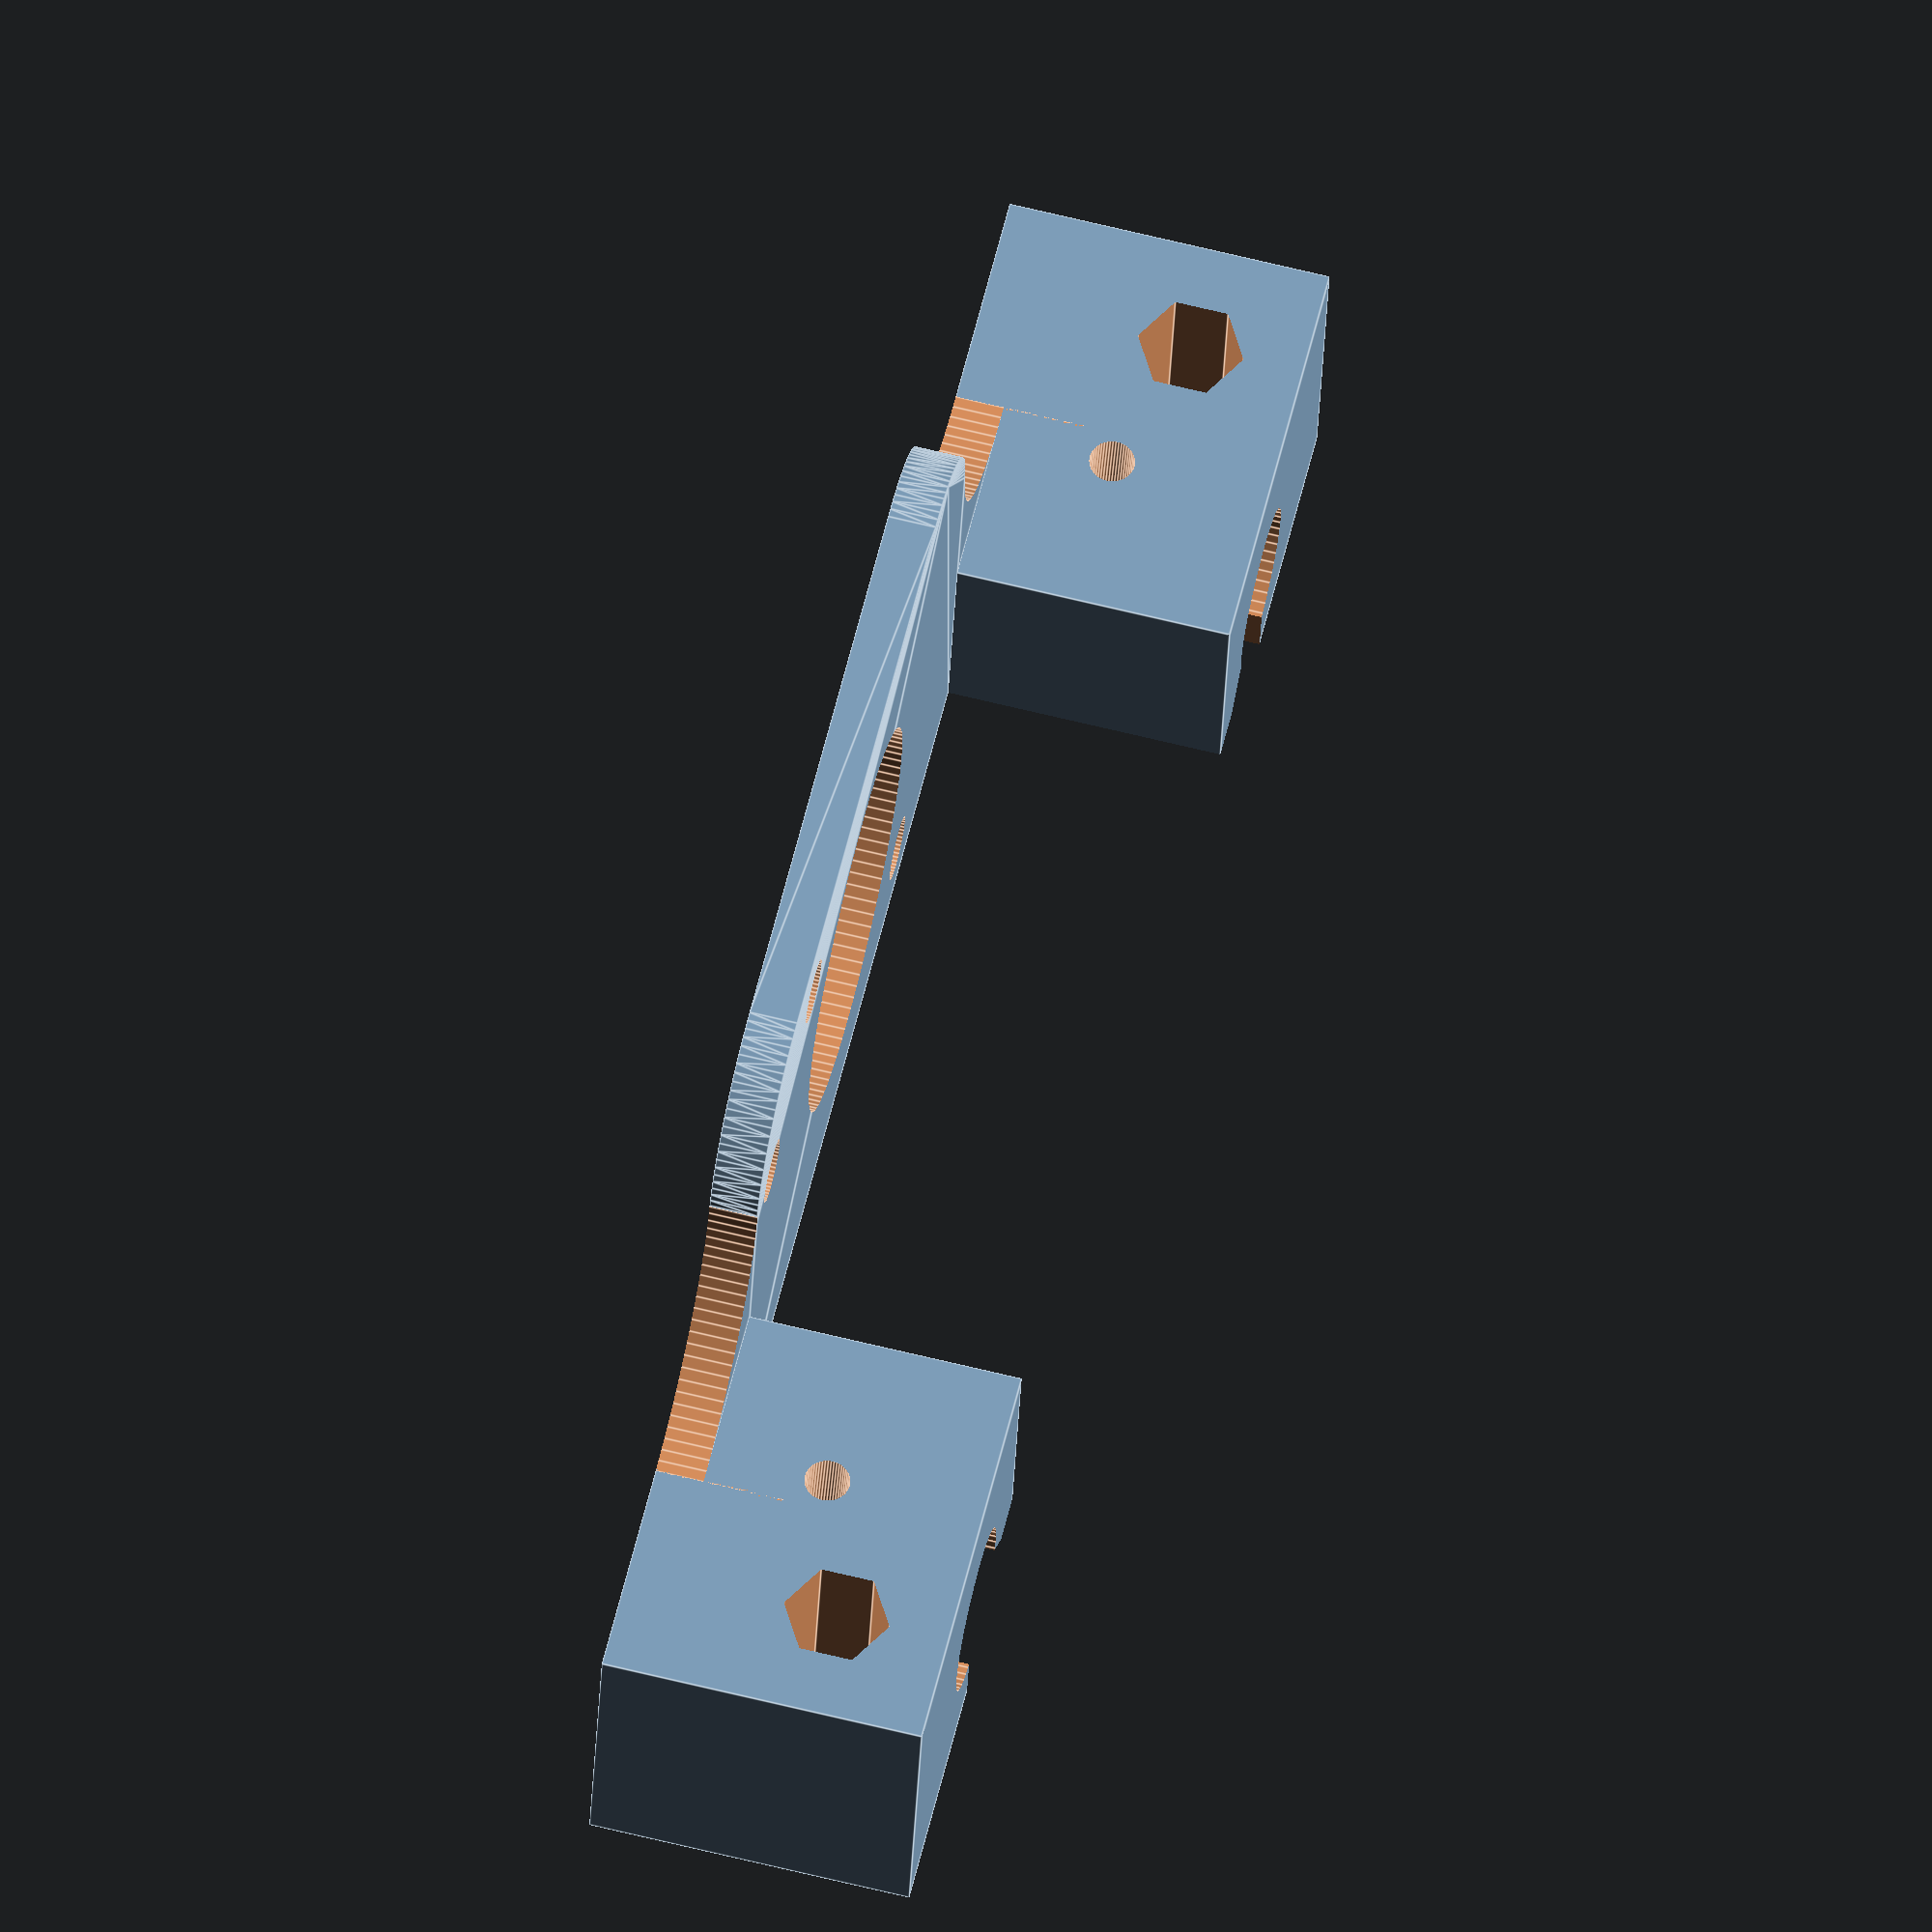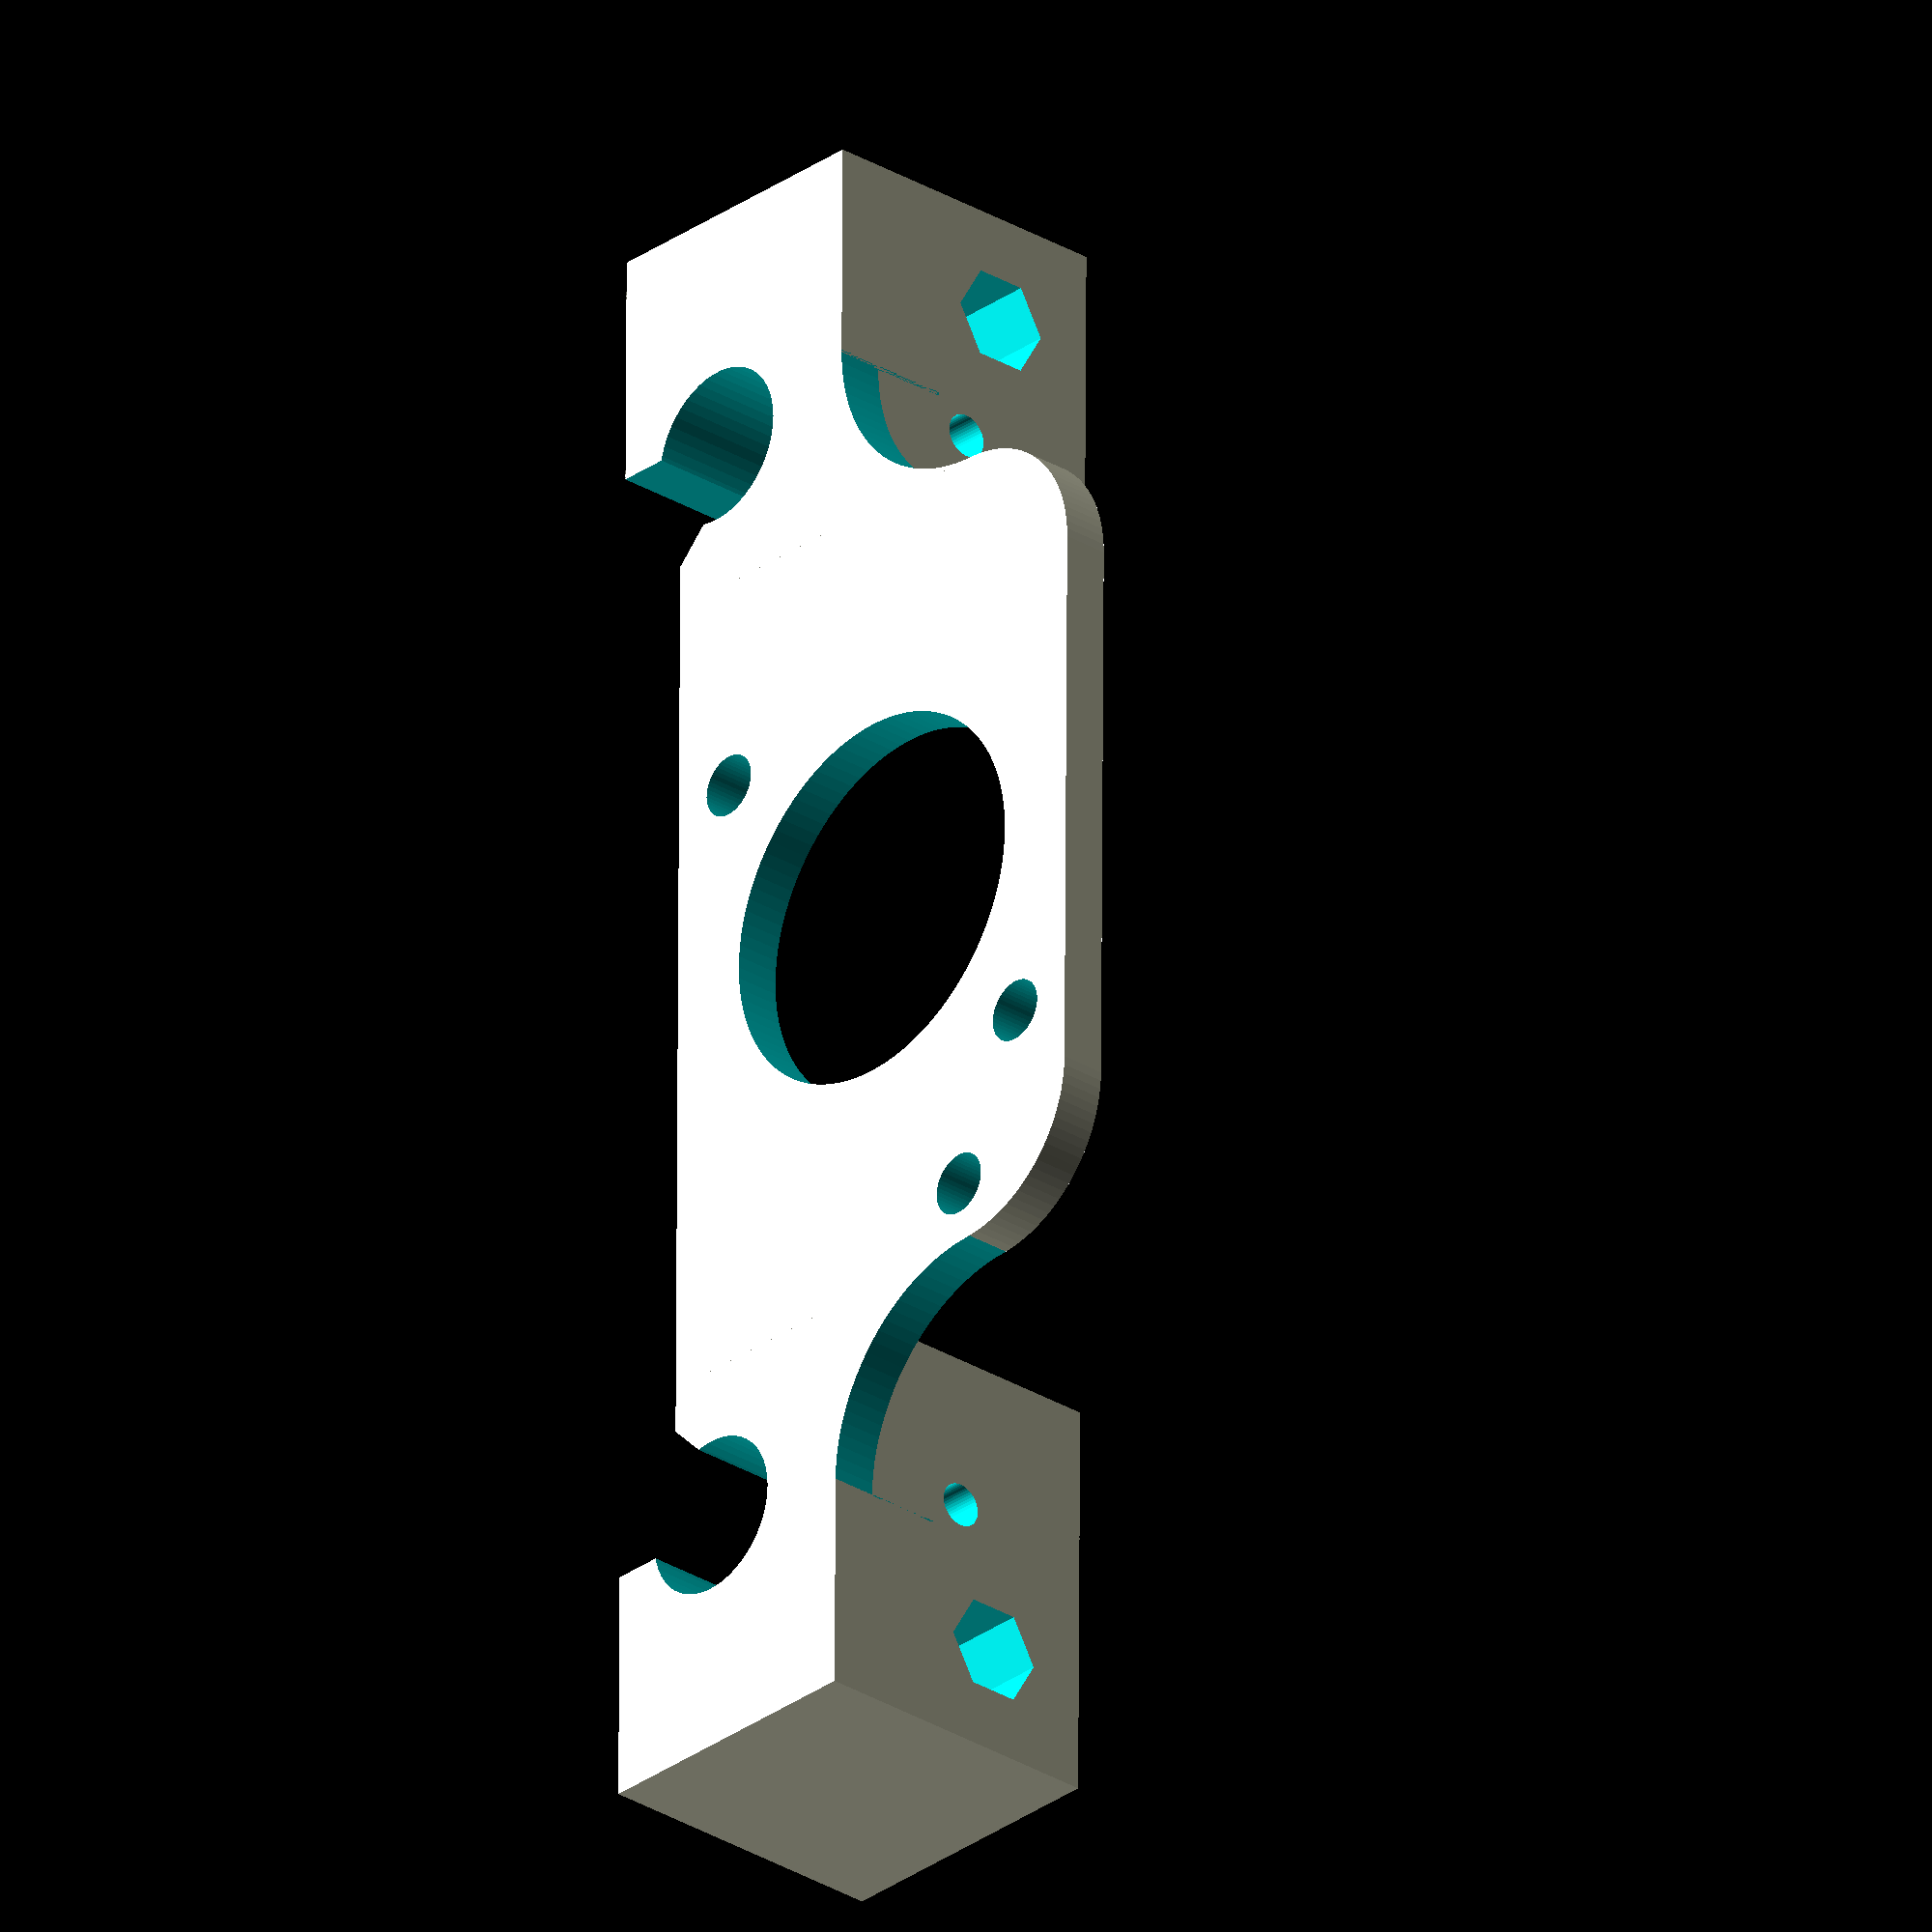
<openscad>
r_arbre=5.1;
l_bloc=26;
ep_bloc_base=16.5;
r_m3_for=1.4;
r_m3=2;
r_ecrou_m3=3.3;
pos_vis=19;
hauteur=20;
entraxe=74;
nema=35;
r_centre=12;
dec=4.5;
longueur=29;
ep=3;
hauteurf=8;
r_rond=9;

module bloc_profile(){
	difference(){
	union()
		cube([ep_bloc_base+3,l_bloc,hauteur]);

		//petite extrusion pour passage à l'intérieur du profilé
		translate([-5,15,-5]){cube([10,25,hauteur+10]);}
		translate([5,16,-5]){rotate([0,0,45])cube([5,6,hauteur+10]);}

		//trou général sur le profilé
		translate([ep_bloc_base/2,16,-5]){cylinder(h=hauteur+10, r=r_arbre, $fn=50);}

		//trou pour blocage de la vis
		translate([5,16,hauteur/2]){rotate([0,89,0])cylinder(h=30, r=r_m3_for, $fn=50);}

		//cassage coin
		//translate([10.4,0,-5]){rotate([0,0,-45])cube([7,9,hauteur+10]);}

		//trou M3 de serrage sur les flancs de la Tobeca
		translate([-5,7,hauteur/2+3]){rotate([0,90,0])cylinder(h=25, r=r_m3, $fn=50);}
		translate([8,7,hauteur/2+3]){rotate([0,90,0])cylinder(h=25, r=r_ecrou_m3, $fn=6);}
		
	
	}
	
}

module plaque_moteur(){
	difference(){
		//plaque pour fixer le moteur
		hull(){
			cube([nema-r_rond,nema+19,ep]);
			translate([nema-r_rond,nema+19-r_rond,0]){cylinder(h = ep, r = r_rond, $fn=100);}
			translate([nema-r_rond,r_rond,0]){cylinder(h = ep, r = r_rond, $fn=100);}
		}

		//trous pour le moteur
		translate([nema/2,(nema+19)/2,-5]){cylinder(h = 15, r = r_centre, $fn=100);}
		translate([dec,(nema+19)/2-nema/2+dec,-5]){cylinder(h = 15, r = r_m3, $fn=50);}
		//translate([dec,(nema+19)/2+nema/2-dec,-5]){cylinder(h = 15, r = r_m3, $fn=50);}
		//translate([nema-dec,(nema+19)/2-nema/2+dec,-5]){cylinder(h = 15, r = r_m3, $fn=50);}
		translate([nema-dec,(nema+19)/2+nema/2-dec,-5]){cylinder(h = 15, r = r_m3, $fn=50);}

		//trou pour collier de serrage pour faisceau de câbles
		translate([nema-dec-5,(nema+19)/2+nema/2-dec+10,-5]){cylinder(h = 15, r = r_m3, $fn=50);}
	}
	
}

module arrondi(){
	difference(){
		cube([12,12,3]);
		translate([12,0,-5]){cylinder(h = ep+10, r = 12, $fn=100);}
	}
}

module support_endstop(){
	difference(){
		cube([28.5,longueur,hauteurf]);
		
		translate([1.5,4.5,-5]){cube([30,6.5,20]);}
		translate([-1,20,-5]){cube([35,20,20]);}

		//trou pour serrage contact de fin de course
		translate([23.5,-5,hauteurf/2]){rotate([-90,0,0])cylinder(h=10, r=r_m3, $fn=50);}
		translate([23.5,10,hauteurf/2]){rotate([-90,0,0])cylinder(h=30, r=1.2, $fn=50);}
	}

}

bloc_profile();
//translate([ep_bloc_base,6,0]){support_endstop();}
translate([0,entraxe+16+16,0]){mirror([0,1,0])bloc_profile();}

translate([5,l_bloc,0]){plaque_moteur();}

translate([ep_bloc_base+3,l_bloc-12,0]){arrondi();}
translate([ep_bloc_base+3,l_bloc+nema+16+15,ep]){rotate([180,0,])arrondi();}
</openscad>
<views>
elev=111.0 azim=99.4 roll=256.3 proj=o view=edges
elev=209.0 azim=359.6 roll=312.3 proj=o view=wireframe
</views>
